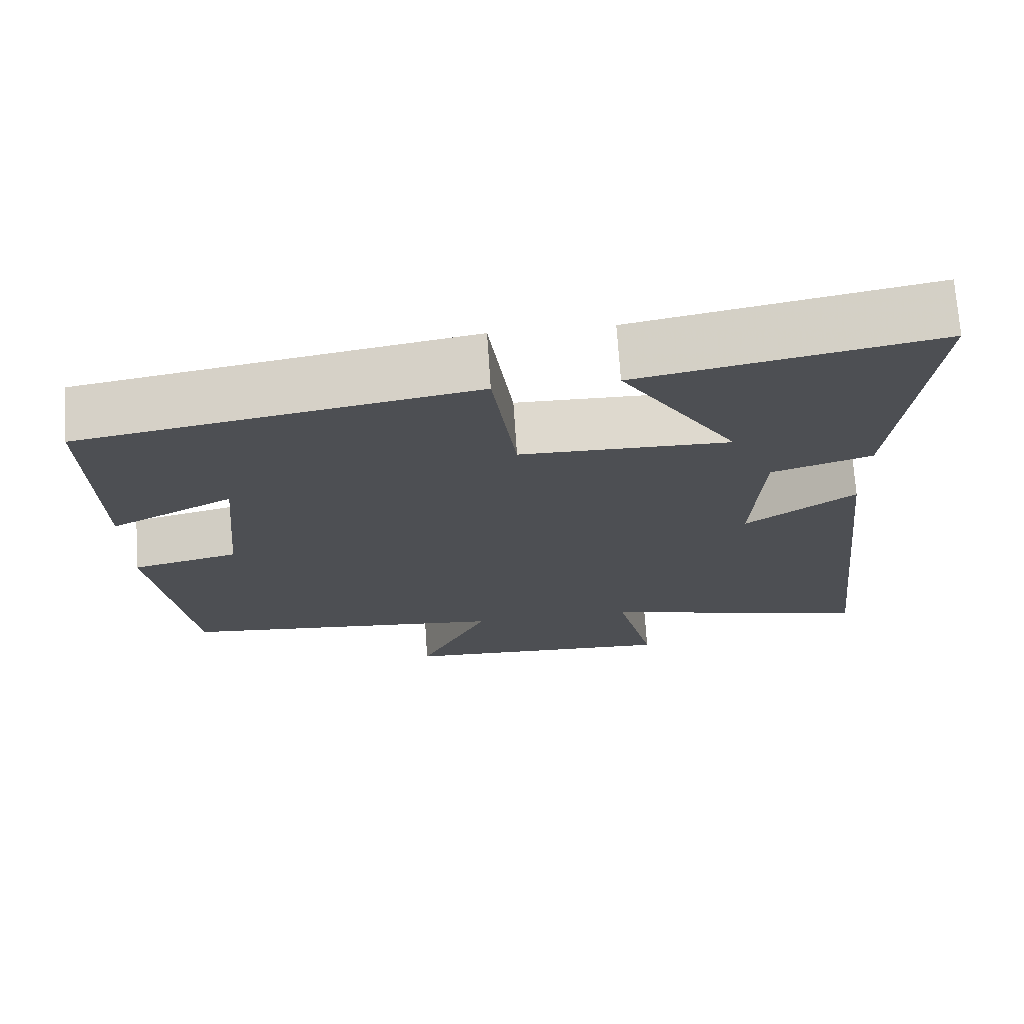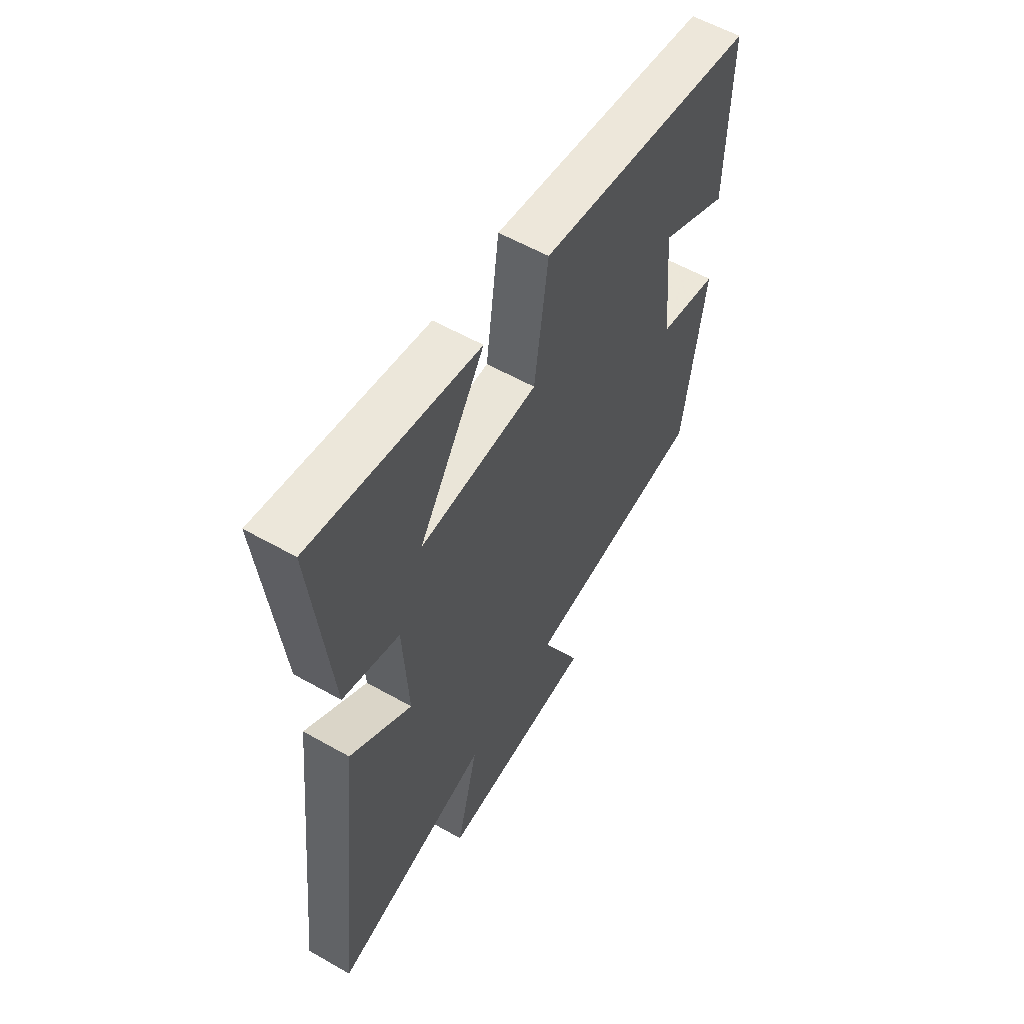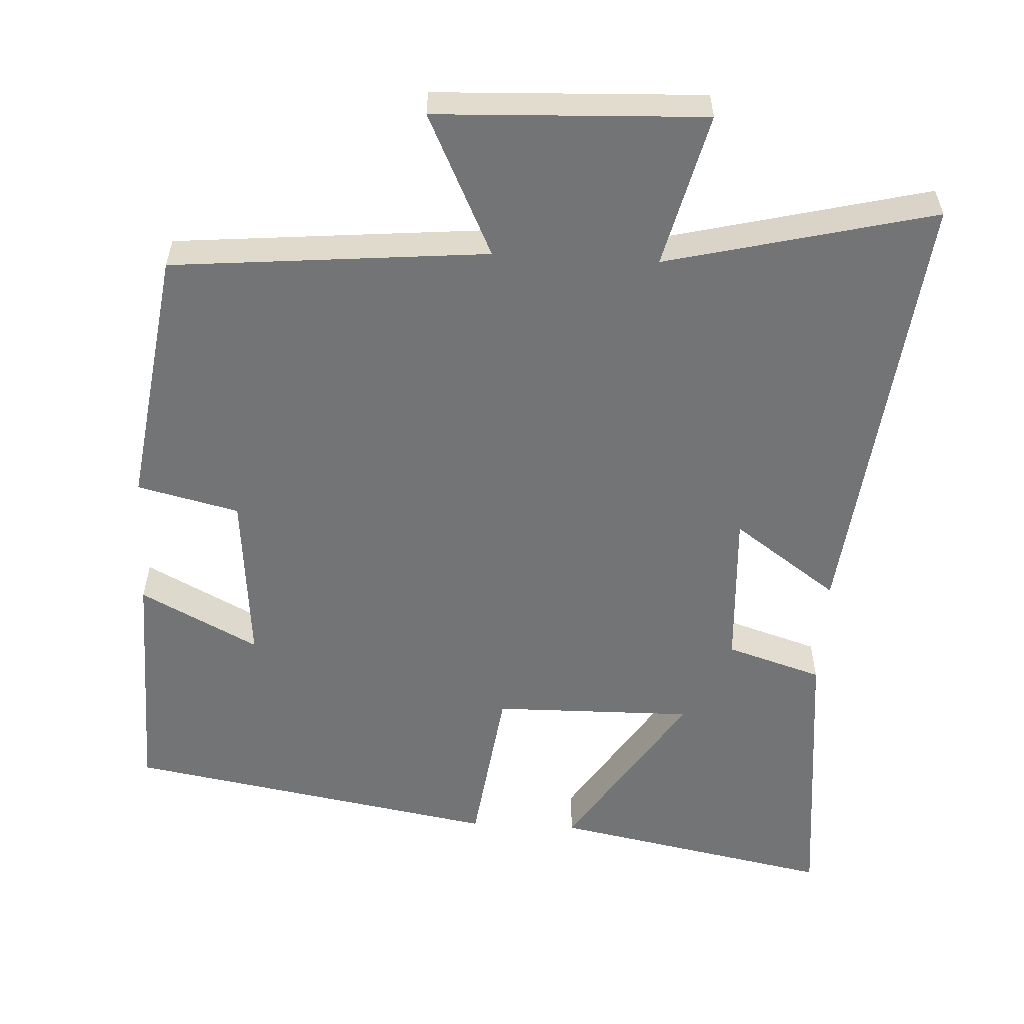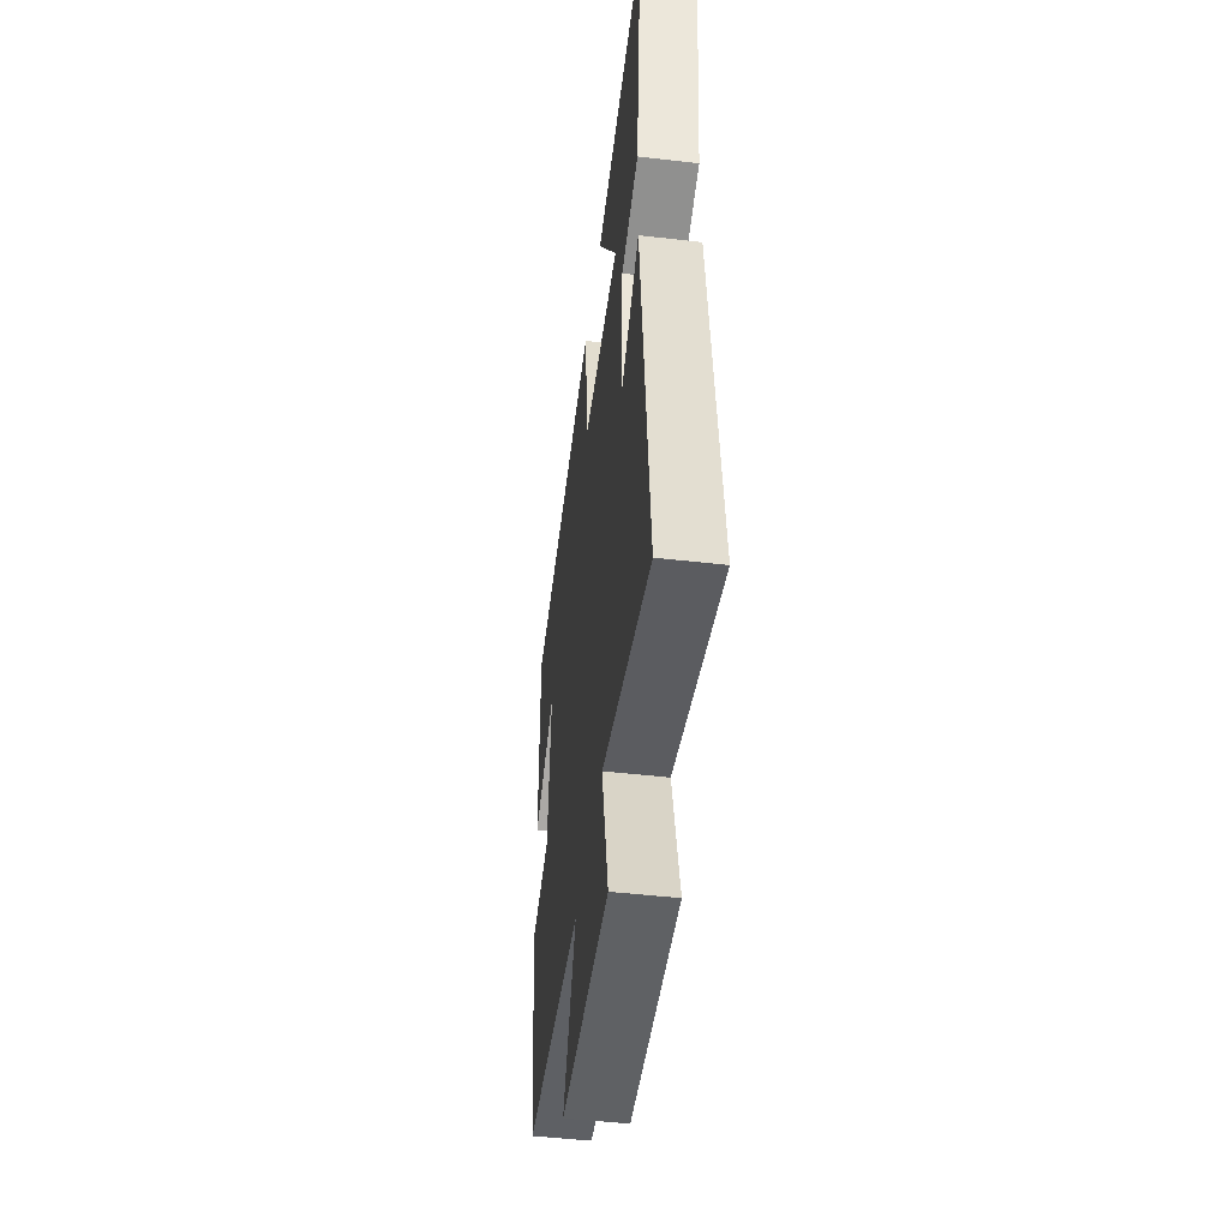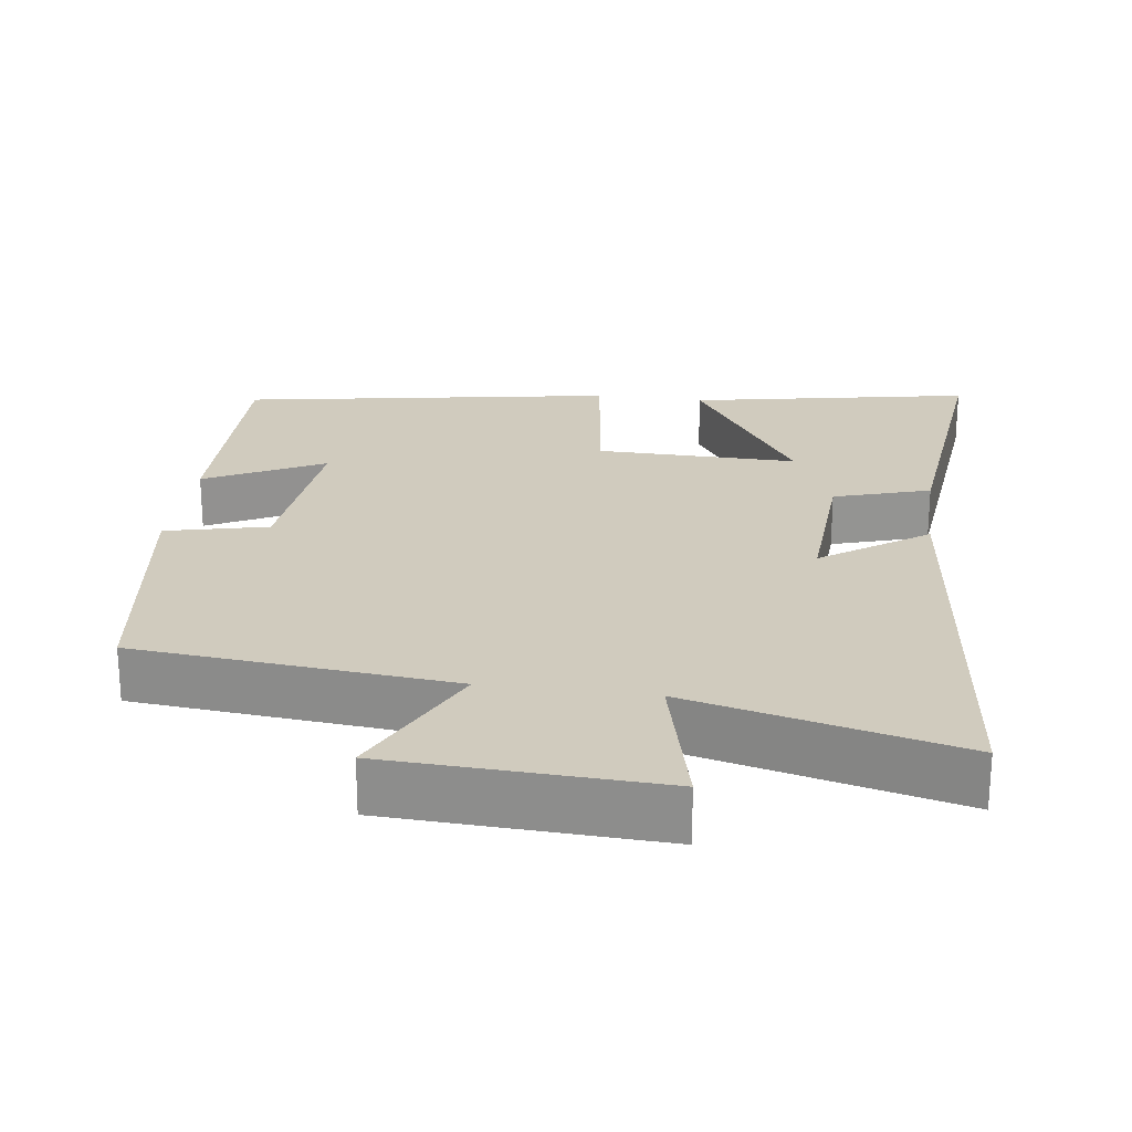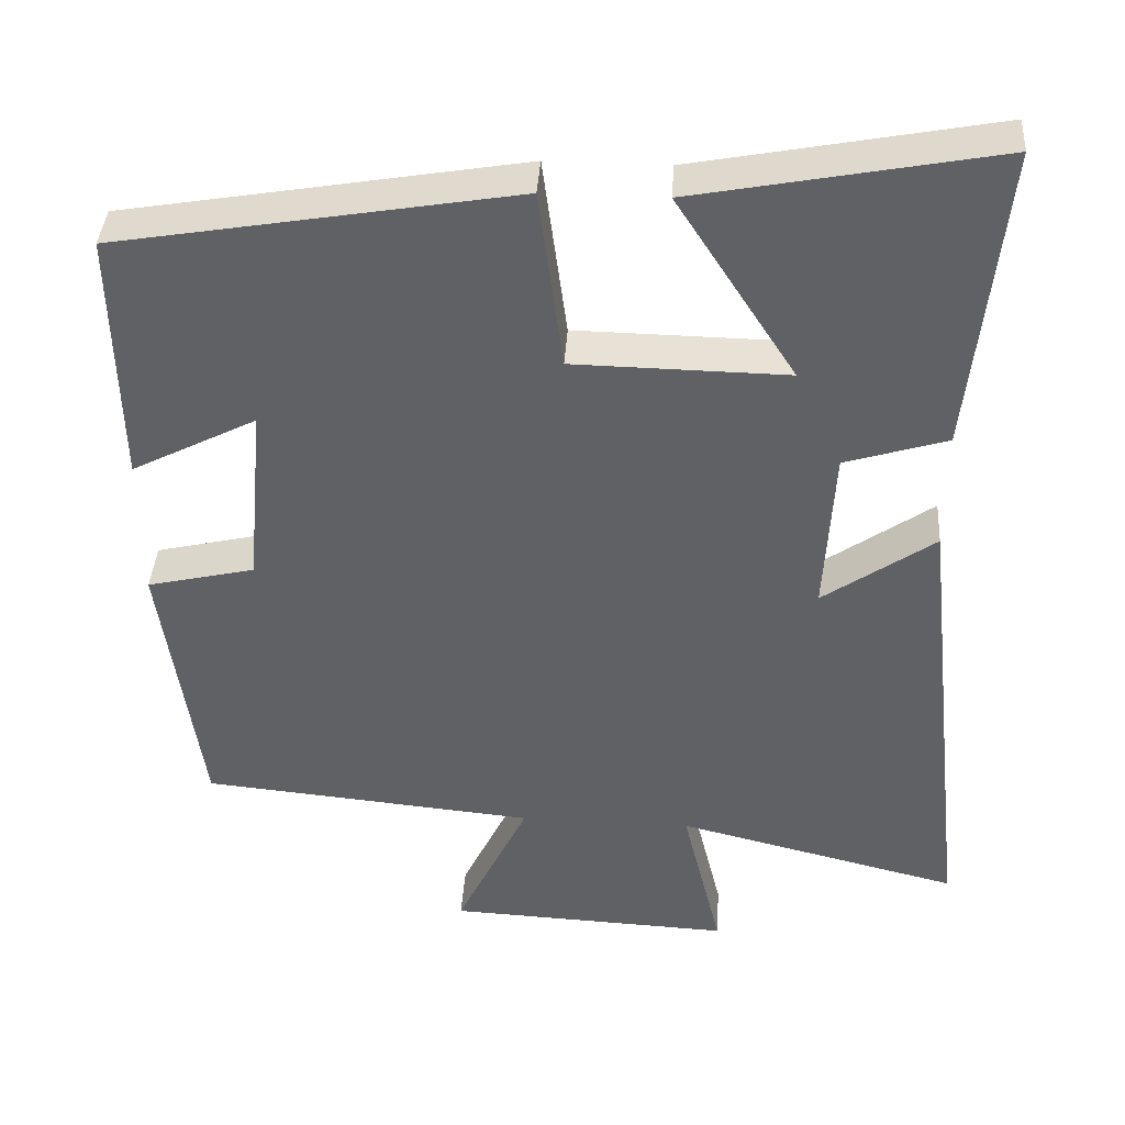
<metadata>
{"format":"obj","ext":"obj","renderer":"f3d","projection":"perspective","resolution":1024,"background":"white","views":[{"elev":71.7,"azim":176.2,"up":"+Z"},{"elev":58.0,"azim":-59.6,"up":"+Z"},{"elev":-56.2,"azim":176.9,"up":"+Y"},{"elev":-48.1,"azim":-97.4,"up":"+Z"},{"elev":23.4,"azim":-172.2,"up":"+Y"},{"elev":39.9,"azim":-176.3,"up":"+Z"}]}
</metadata>
<code>
v -0.568 0.07 -0.59
v -0.5 0.07 0.021
v -0.357 0.07 -0.08
v -0.369 0.07 0.136
v -0.5 0.07 0.177
v -0.541 0.07 0.574
v -0.156 0.07 0.5
v -0.309 0.07 0.263
v -0.035 0.07 0.267
v -0.004 0.07 0.5
v 0.506 0.07 0.412
v 0.5 0.07 0.083
v 0.339 0.07 0.166
v 0.361 0.07 -0.072
v 0.5 0.07 -0.105
v 0.45 0.07 -0.46
v 0.019 0.07 -0.5
v 0.112 0.07 -0.694
v -0.254 0.07 -0.71
v -0.203 0.07 -0.5
v -0.568 0 -0.59
v -0.5 0 0.021
v -0.357 0 -0.08
v -0.369 0 0.136
v -0.5 0 0.177
v -0.541 0 0.574
v -0.156 0 0.5
v -0.309 0 0.263
v -0.035 0 0.267
v -0.004 0 0.5
v 0.506 0 0.412
v 0.5 0 0.083
v 0.339 0 0.166
v 0.361 0 -0.072
v 0.5 0 -0.105
v 0.45 0 -0.46
v 0.019 0 -0.5
v 0.112 0 -0.694
v -0.254 0 -0.71
v -0.203 0 -0.5
f 17 18 19 20
f 15 16 17 20
f 14 15 20 1
f 13 14 1
f 10 11 12 13
f 9 10 13
f 8 9 13
f 5 6 7 8
f 4 5 8 13
f 3 4 13
f 1 2 3
f 1 3 13
f 40 39 38 37
f 40 37 36 35
f 21 40 35 34
f 21 34 33
f 33 32 31 30
f 33 30 29
f 33 29 28
f 28 27 26 25
f 33 28 25 24
f 33 24 23
f 23 22 21
f 33 23 21
f 1 21 22 2
f 2 22 23 3
f 3 23 24 4
f 4 24 25 5
f 5 25 26 6
f 6 26 27 7
f 7 27 28 8
f 8 28 29 9
f 9 29 30 10
f 10 30 31 11
f 11 31 32 12
f 12 32 33 13
f 13 33 34 14
f 14 34 35 15
f 15 35 36 16
f 16 36 37 17
f 17 37 38 18
f 18 38 39 19
f 19 39 40 20
f 20 40 21 1

</code>
